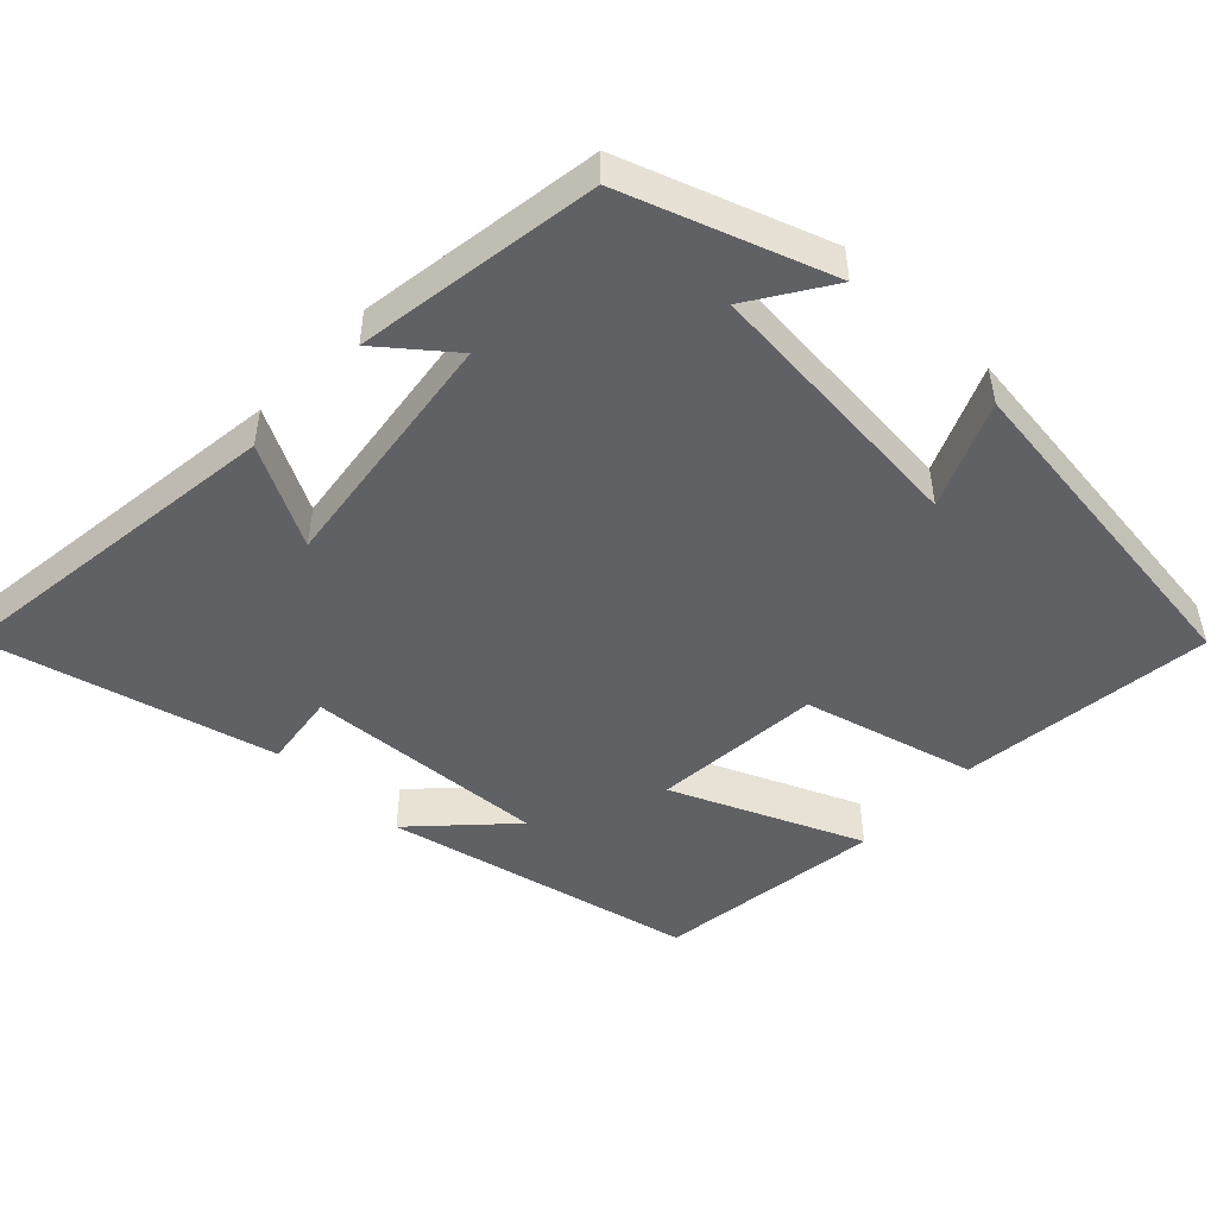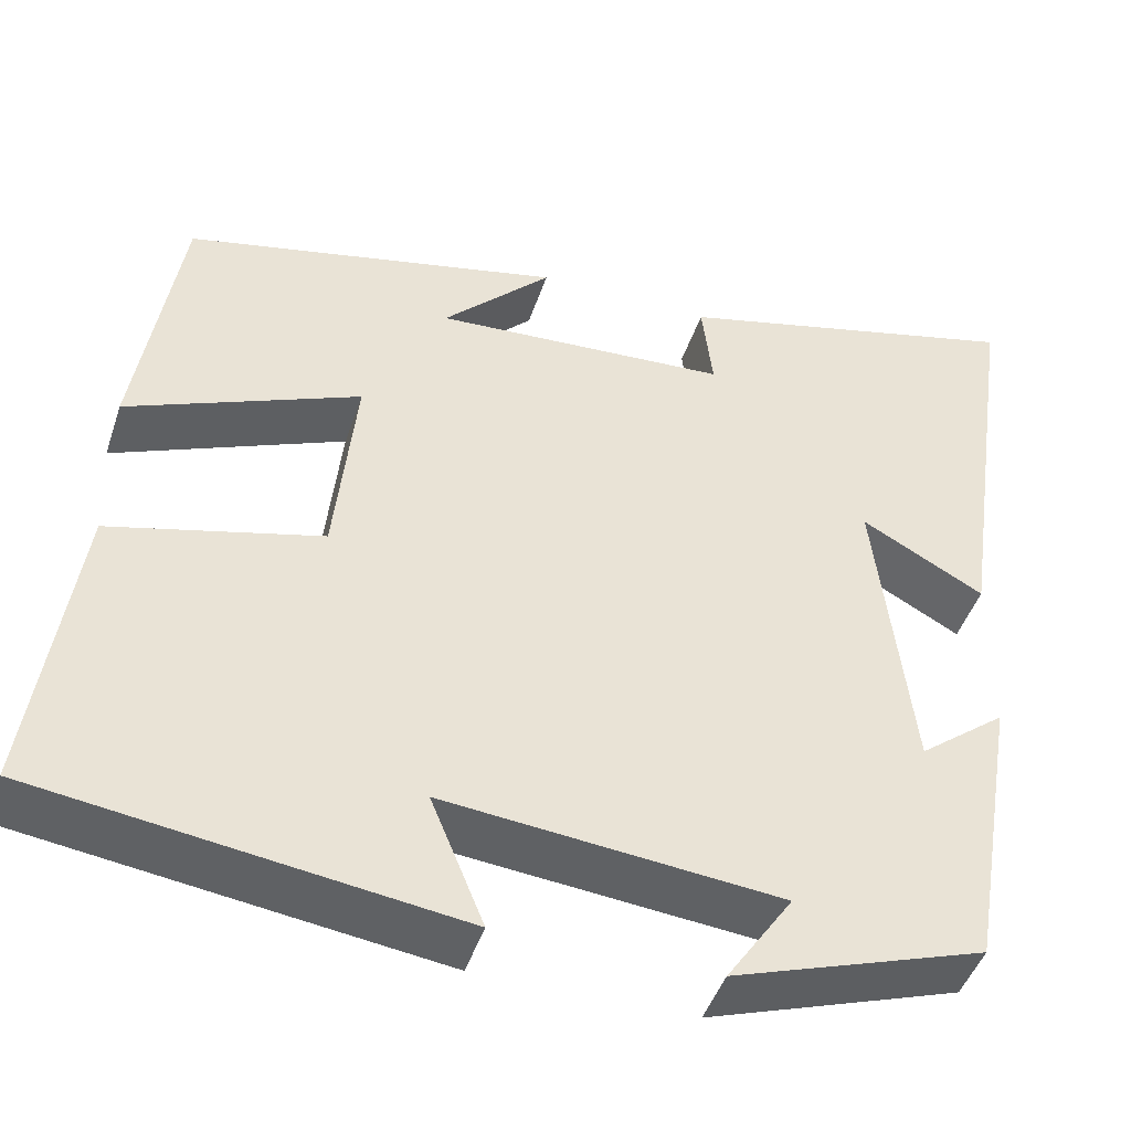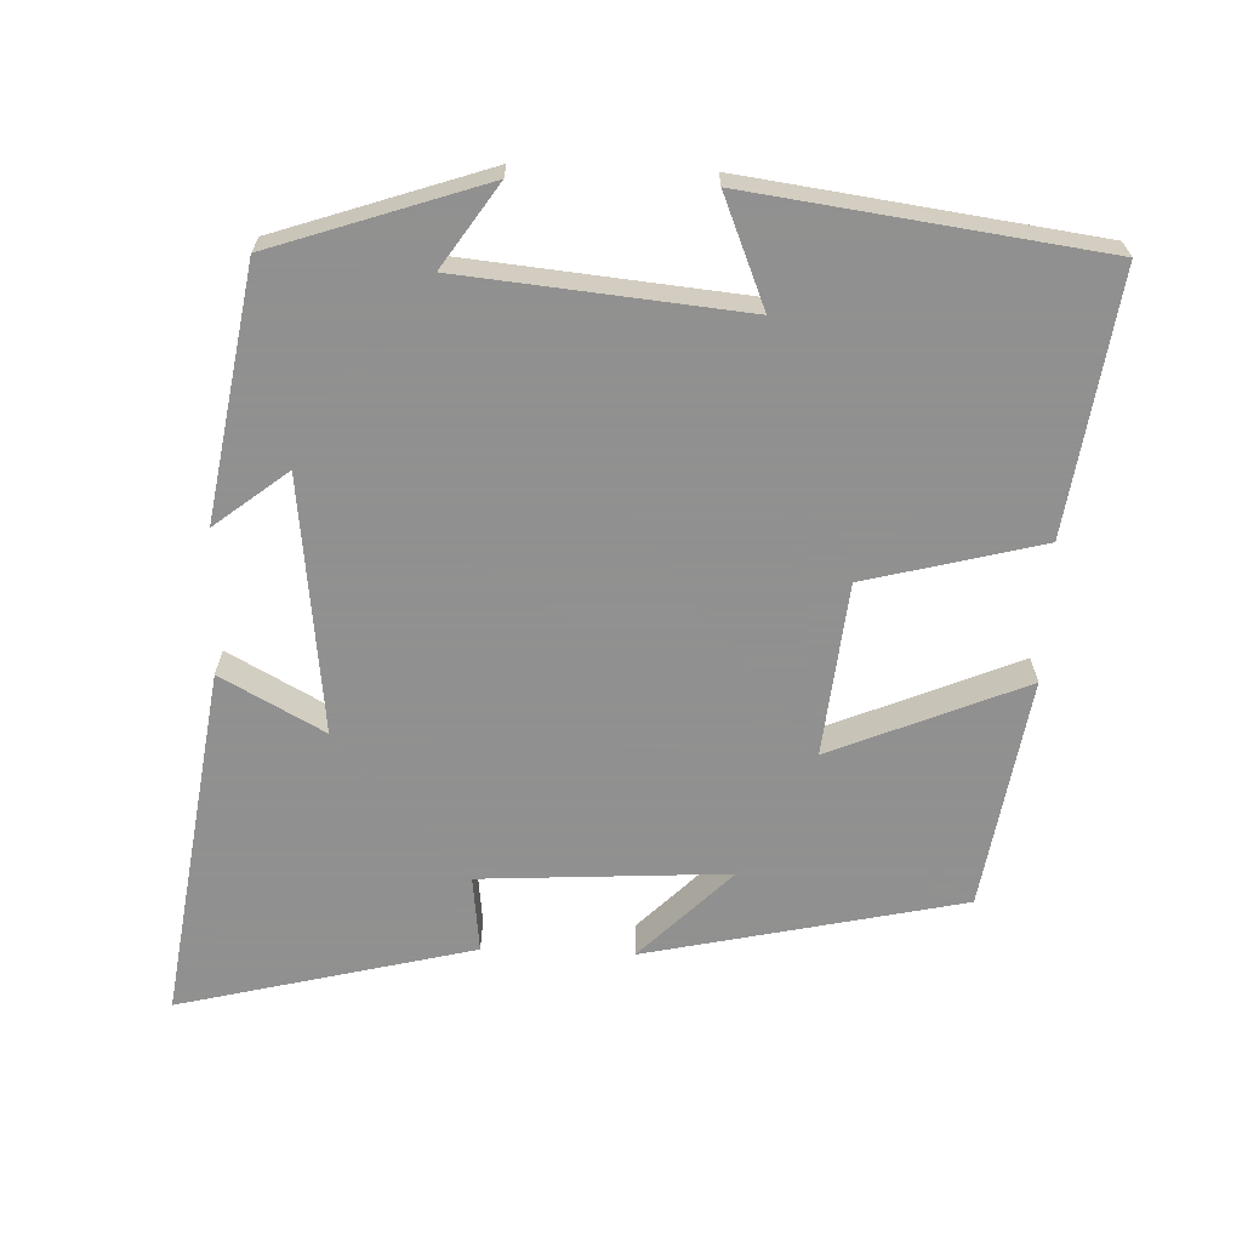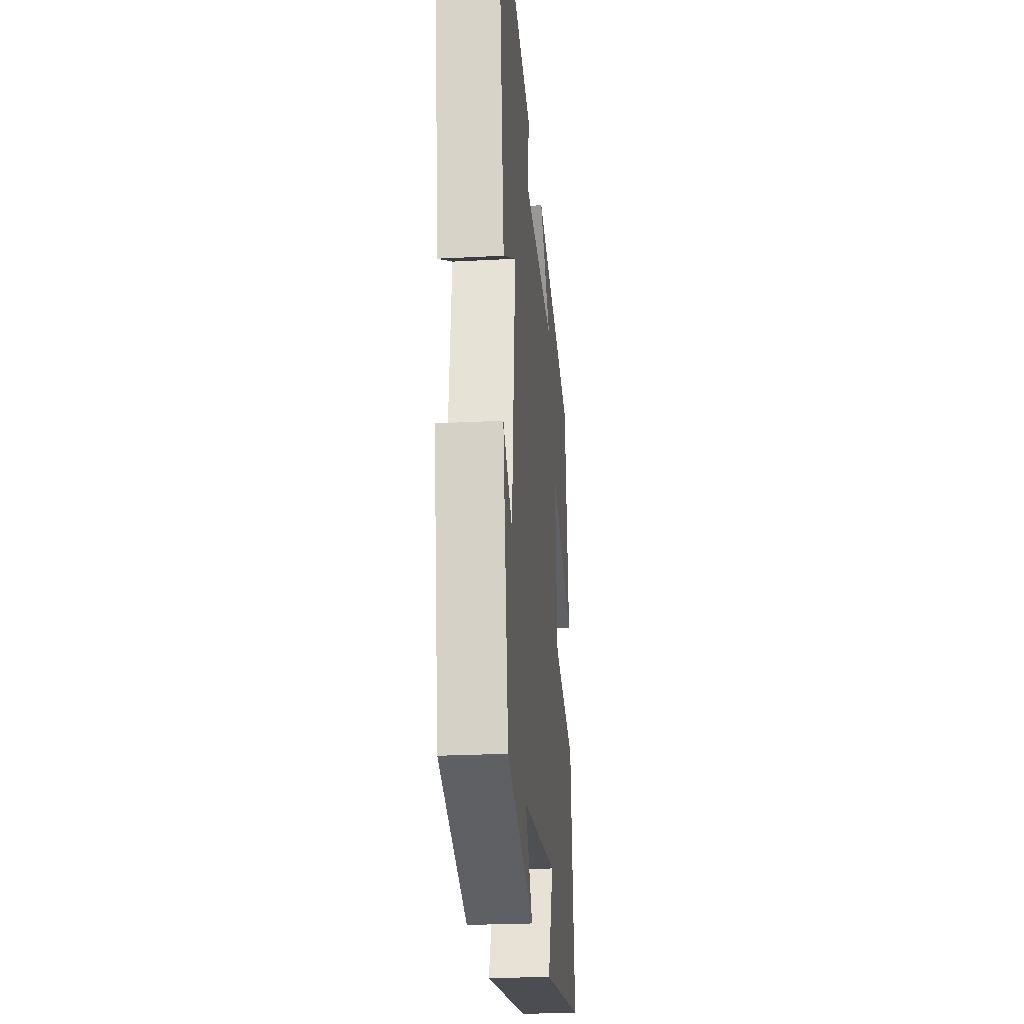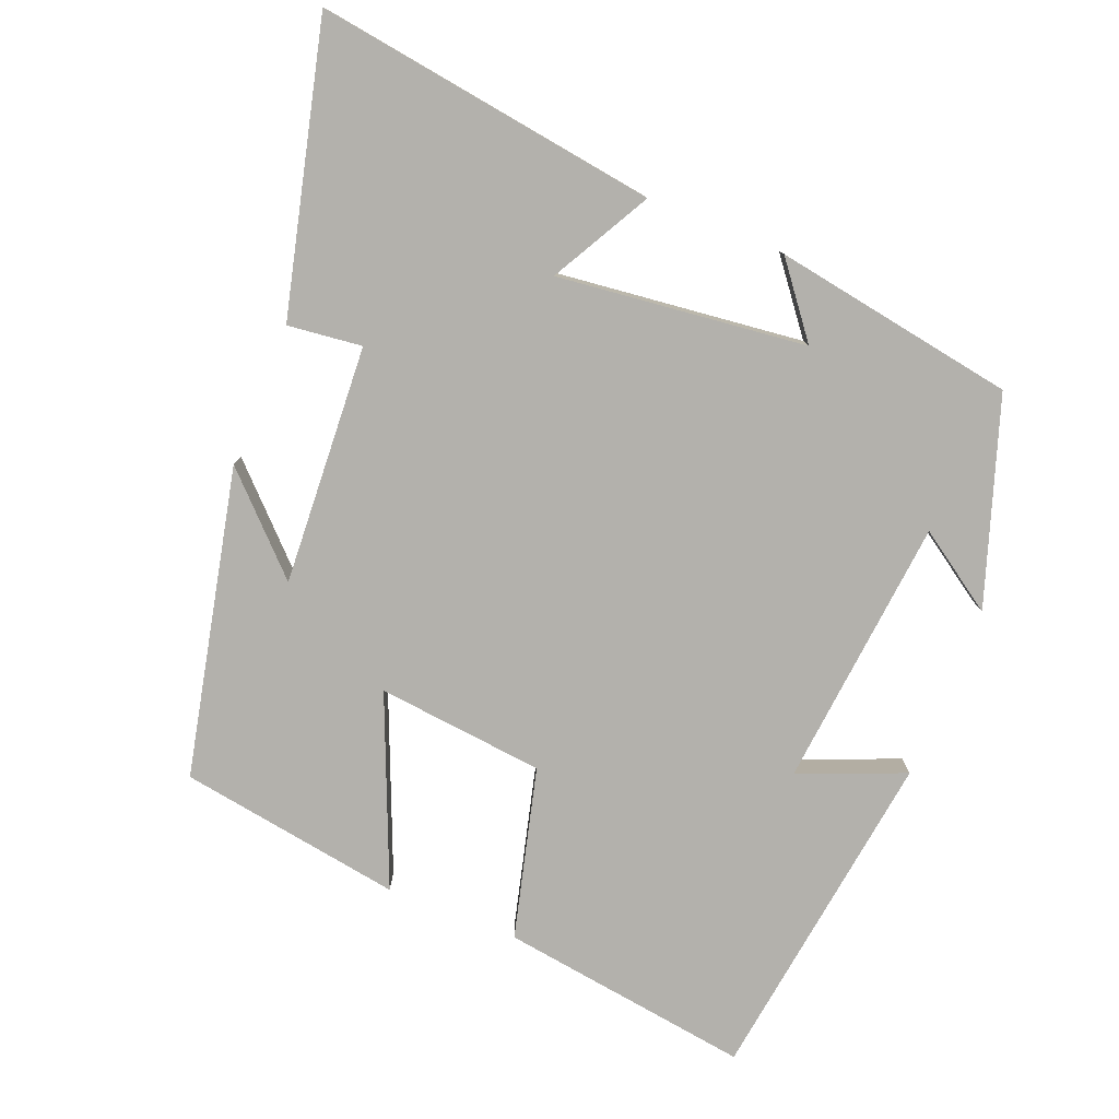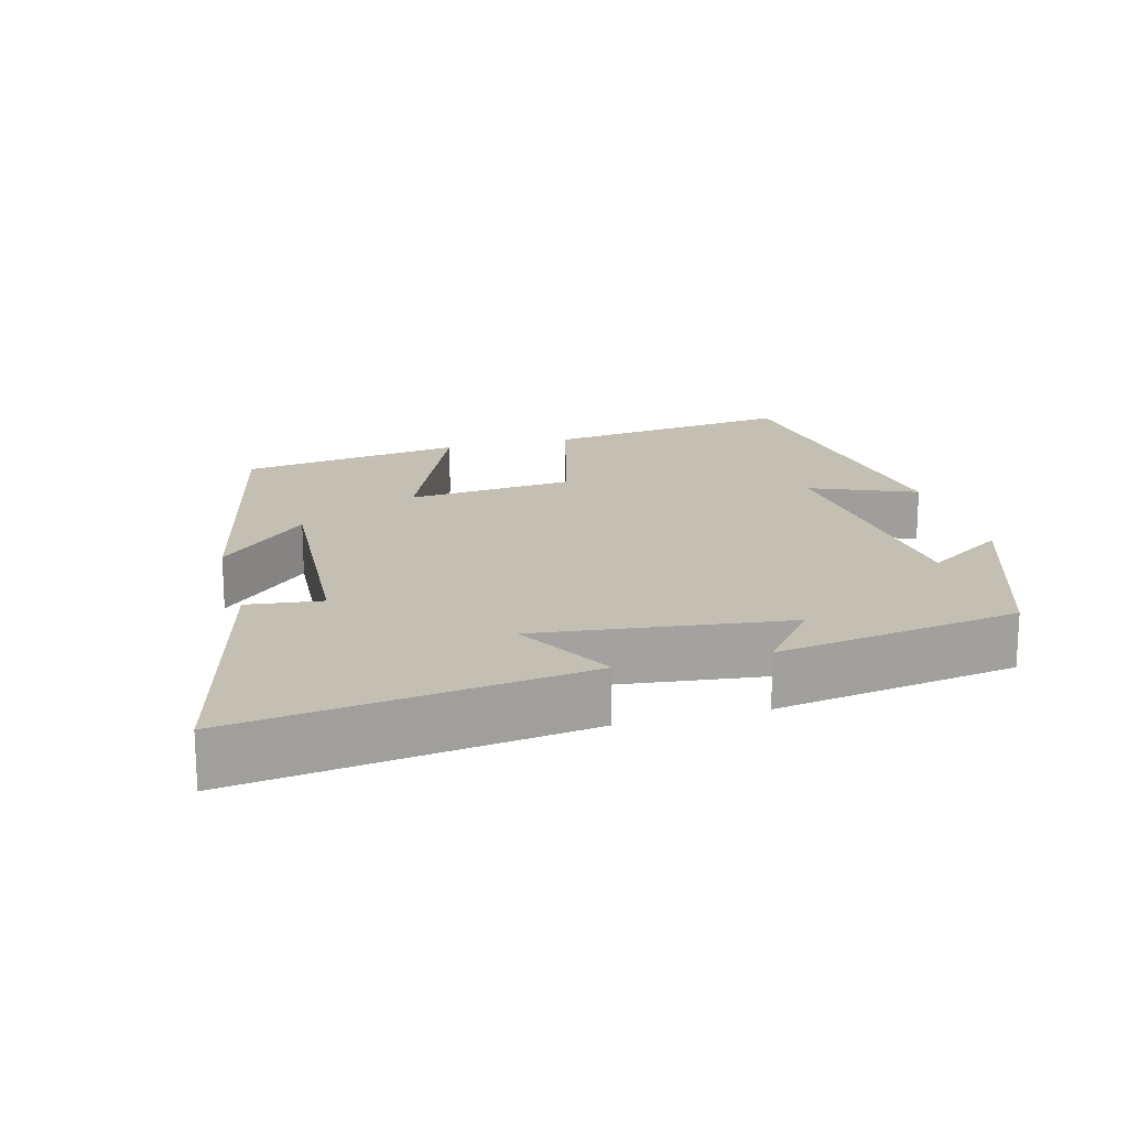
<metadata>
{"format":"obj","ext":"obj","renderer":"f3d","projection":"perspective","resolution":1024,"background":"white","views":[{"elev":-48.9,"azim":137.0,"up":"+Y"},{"elev":-45.6,"azim":-18.0,"up":"+Z"},{"elev":-65.8,"azim":177.8,"up":"+Y"},{"elev":-24.0,"azim":95.1,"up":"+Z"},{"elev":-79.0,"azim":68.1,"up":"+Y"},{"elev":17.7,"azim":75.1,"up":"+Y"}]}
</metadata>
<code>
v -0.451 0.07 0.406
v -0.026 0.07 0.5
v -0.148 0.07 0.377
v 0.184 0.07 0.397
v 0.172 0.07 0.5
v 0.568 0.07 0.599
v 0.5 0.07 0.124
v 0.362 0.07 0.199
v 0.402 0.07 -0.145
v 0.5 0.07 -0.068
v 0.444 0.07 -0.404
v 0.161 0.07 -0.5
v 0.235 0.07 -0.39
v -0.141 0.07 -0.354
v -0.081 0.07 -0.5
v -0.549 0.07 -0.437
v -0.5 0.07 -0.088
v -0.264 0.07 -0.027
v -0.24 0.07 0.205
v -0.5 0.07 0.096
v -0.451 0 0.406
v -0.026 0 0.5
v -0.148 0 0.377
v 0.184 0 0.397
v 0.172 0 0.5
v 0.568 0 0.599
v 0.5 0 0.124
v 0.362 0 0.199
v 0.402 0 -0.145
v 0.5 0 -0.068
v 0.444 0 -0.404
v 0.161 0 -0.5
v 0.235 0 -0.39
v -0.141 0 -0.354
v -0.081 0 -0.5
v -0.549 0 -0.437
v -0.5 0 -0.088
v -0.264 0 -0.027
v -0.24 0 0.205
v -0.5 0 0.096
f 19 20 1
f 16 17 18
f 14 15 16
f 14 16 18
f 13 14 18 19
f 11 12 13
f 10 11 13
f 9 10 13
f 8 9 13 19
f 6 7 8
f 5 6 8
f 4 5 8
f 3 4 8 19
f 1 2 3
f 1 3 19
f 21 40 39
f 38 37 36
f 36 35 34
f 38 36 34
f 39 38 34 33
f 33 32 31
f 33 31 30
f 33 30 29
f 39 33 29 28
f 28 27 26
f 28 26 25
f 28 25 24
f 39 28 24 23
f 23 22 21
f 39 23 21
f 1 21 22 2
f 2 22 23 3
f 3 23 24 4
f 4 24 25 5
f 5 25 26 6
f 6 26 27 7
f 7 27 28 8
f 8 28 29 9
f 9 29 30 10
f 10 30 31 11
f 11 31 32 12
f 12 32 33 13
f 13 33 34 14
f 14 34 35 15
f 15 35 36 16
f 16 36 37 17
f 17 37 38 18
f 18 38 39 19
f 19 39 40 20
f 20 40 21 1

</code>
